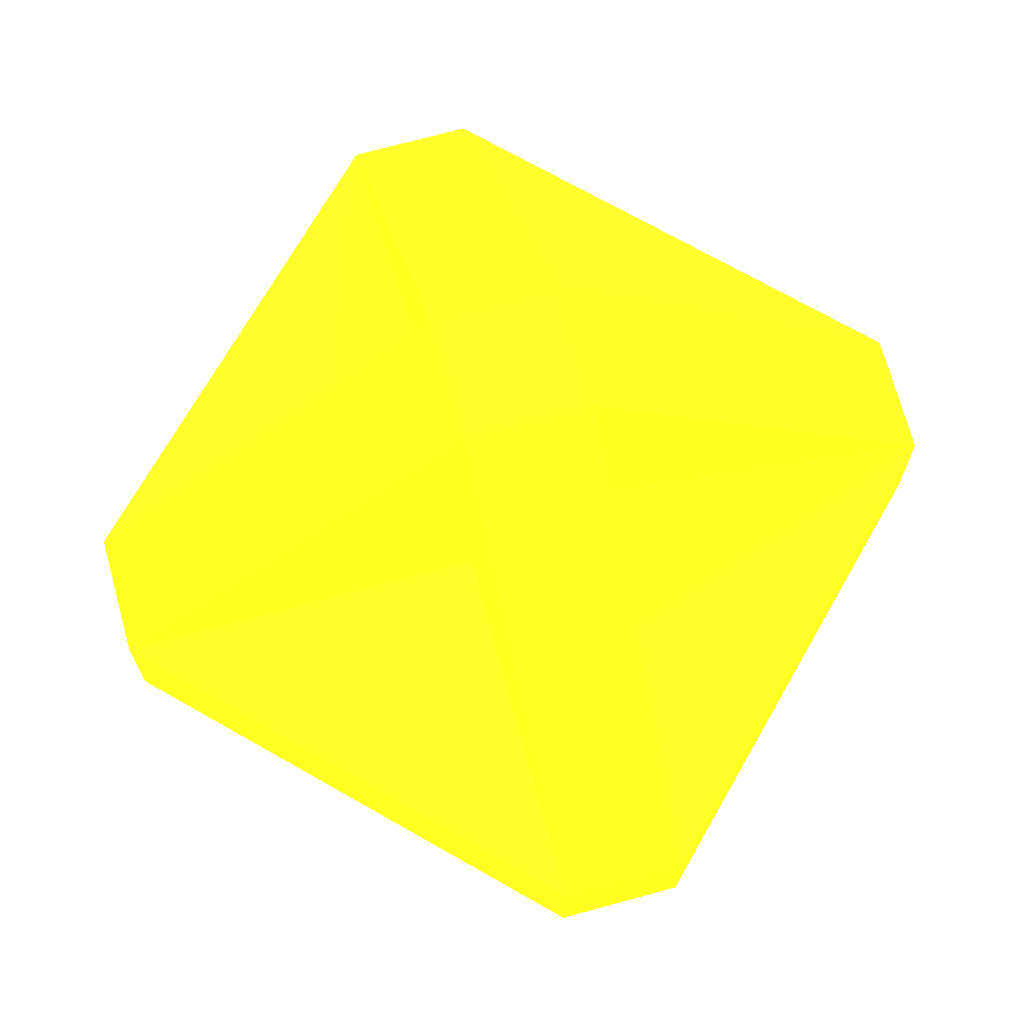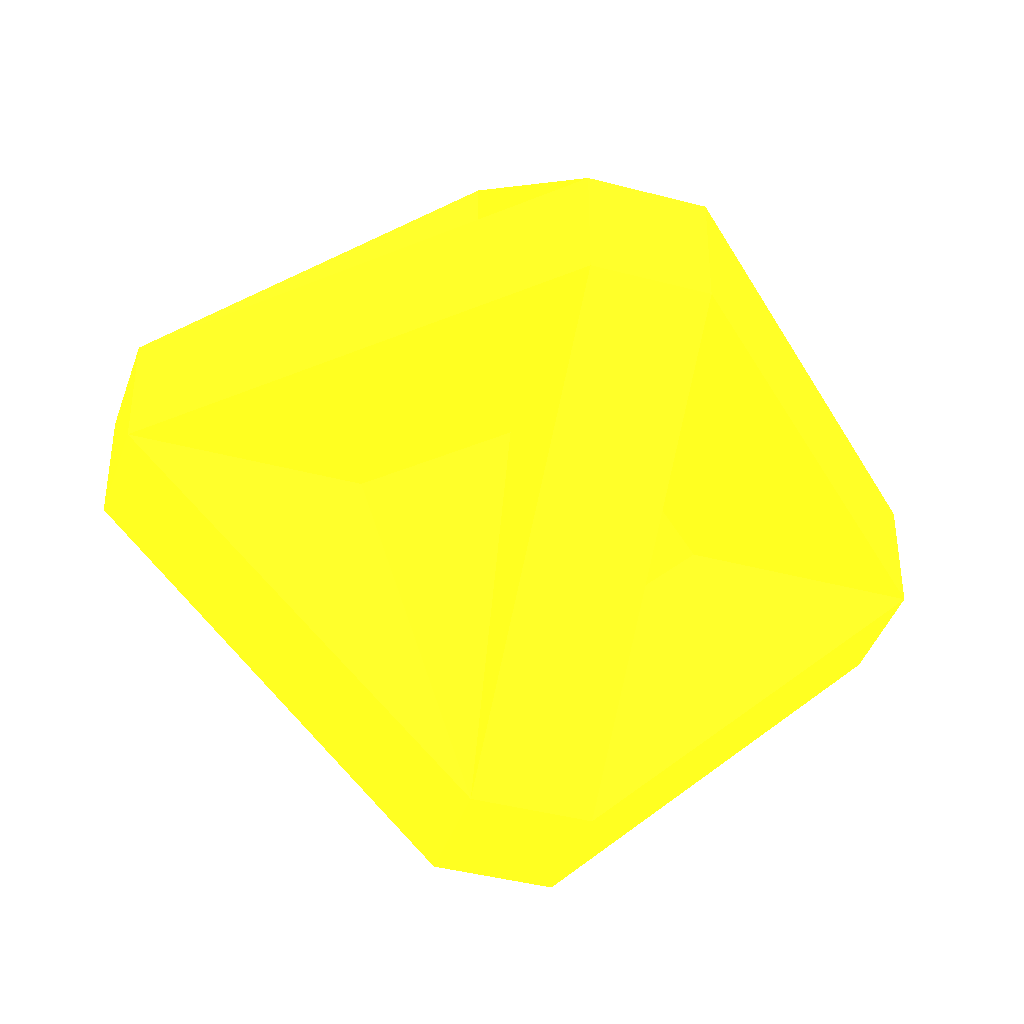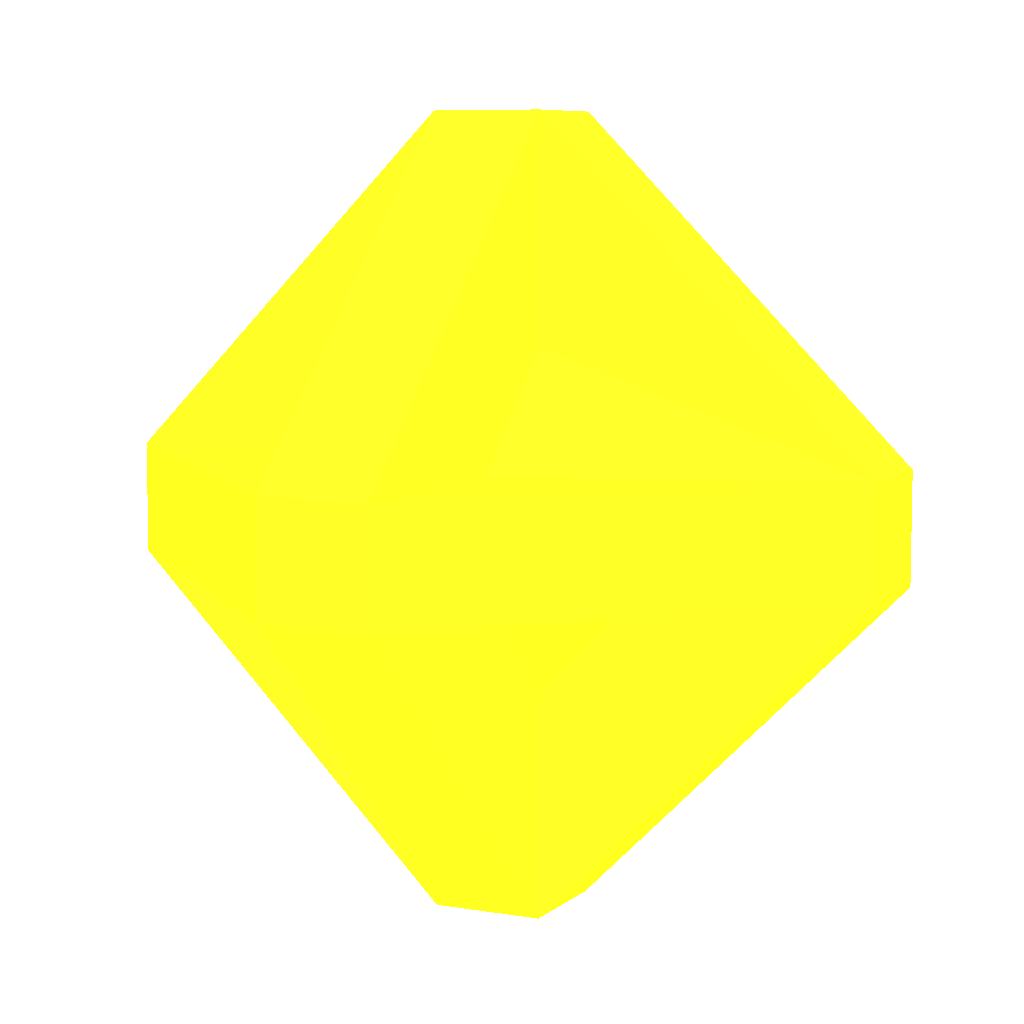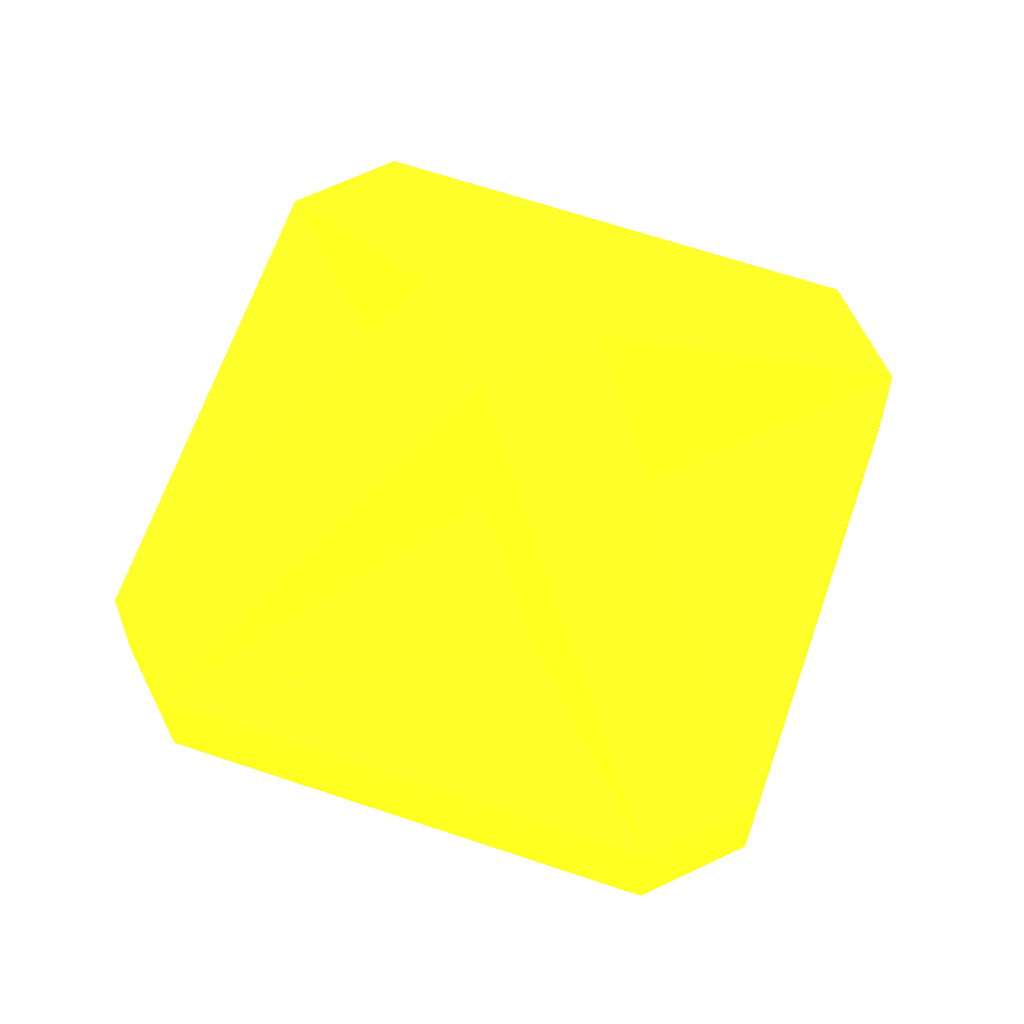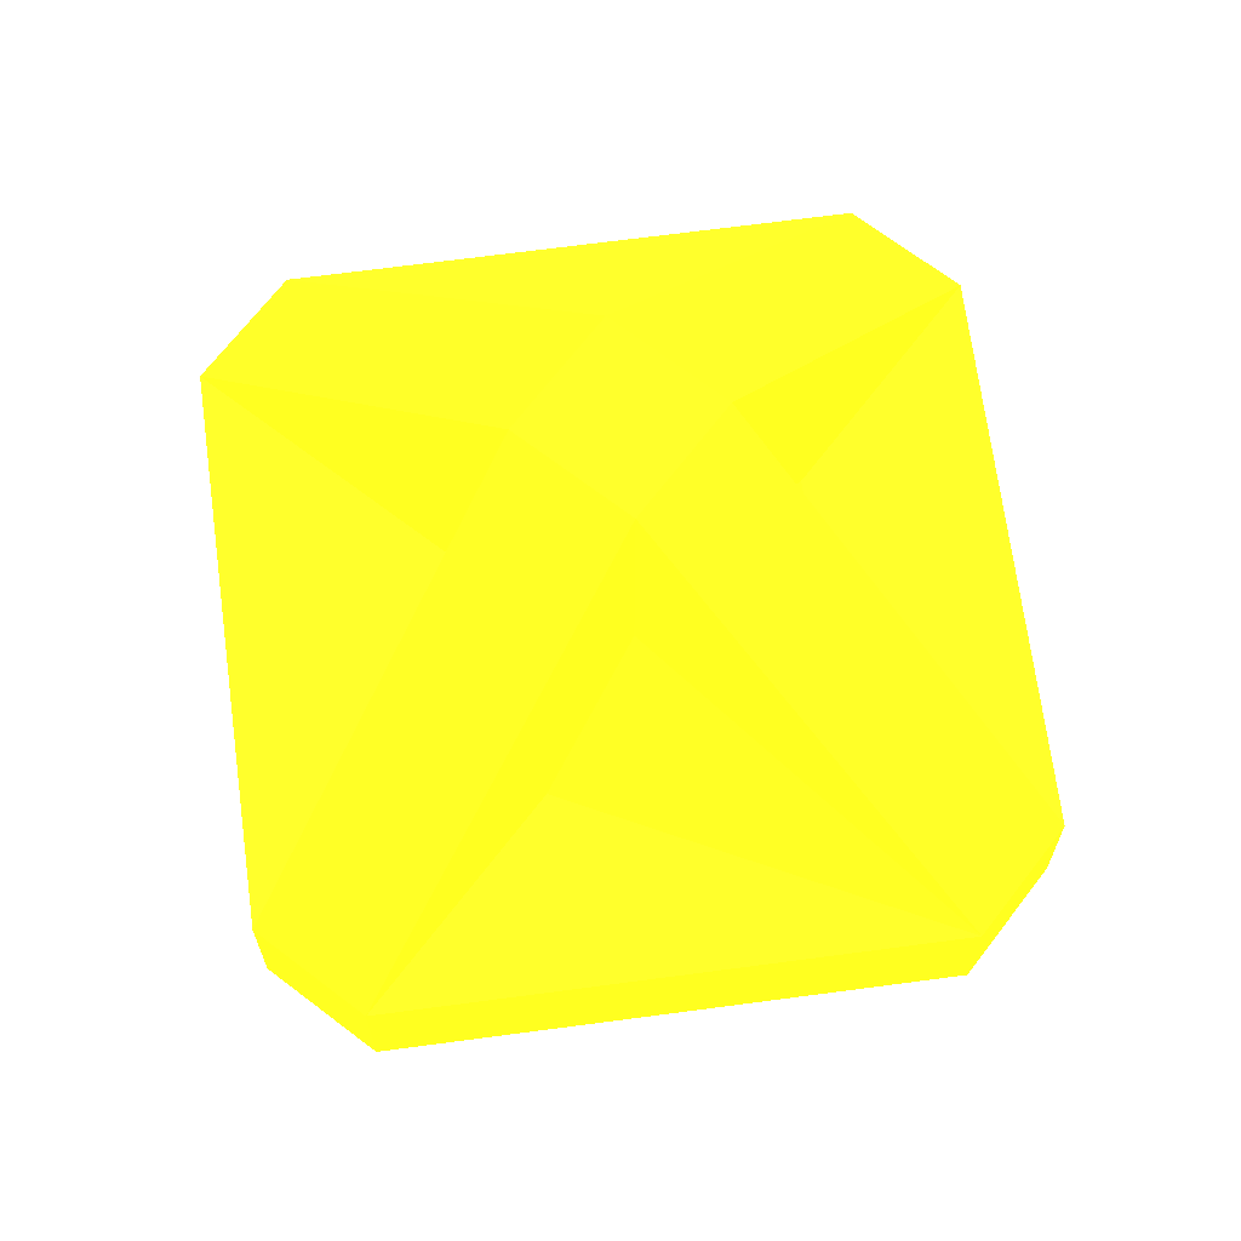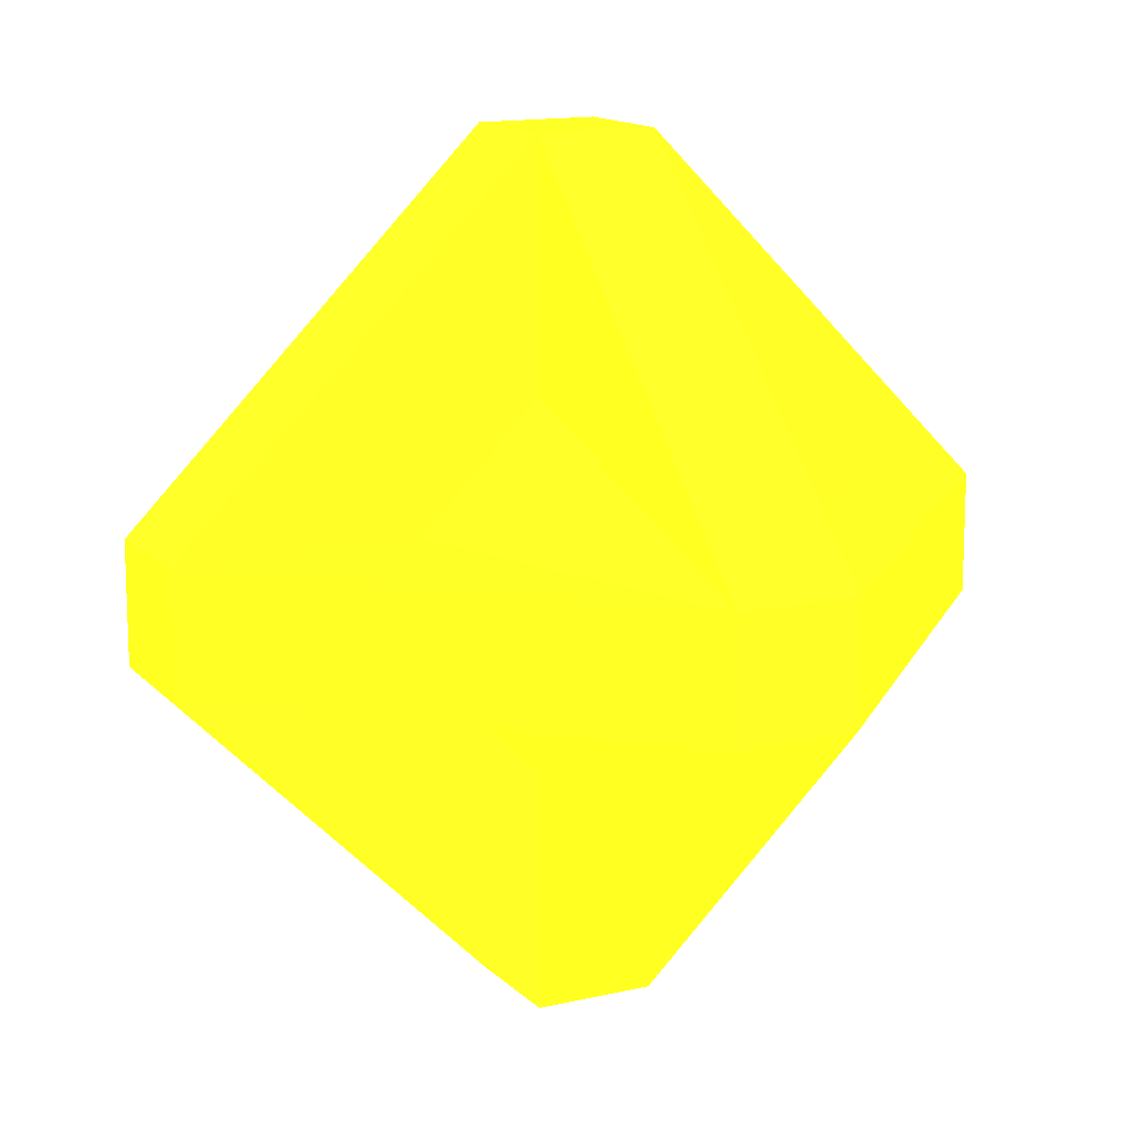
<metadata>
{"format":"obj","ext":"obj","renderer":"f3d","projection":"perspective","resolution":1024,"background":"white","views":[{"elev":71.1,"azim":74.7,"up":"+Y"},{"elev":-40.9,"azim":72.0,"up":"+Y"},{"elev":7.4,"azim":116.0,"up":"+Y"},{"elev":63.6,"azim":64.0,"up":"+Z"},{"elev":68.5,"azim":127.4,"up":"+Y"},{"elev":14.0,"azim":-117.5,"up":"+Z"}]}
</metadata>
<code>
v 25.6 8 24 0.8863 0.8941 0.09412
v 25.6 8.8 25.6 0.8863 0.8941 0.09412
v 24.8 7.2 24.8 0.8863 0.8941 0.09412
v 28 8 25.6 0.8863 0.8941 0.09412
v 28 8.8 25.6 0.8863 0.8941 0.09412
v 24.8 7.2 25.6 0.8863 0.8941 0.09412
v 25.6 8.8 28 0.8863 0.8941 0.09412
v 25.6 8 28 0.8863 0.8941 0.09412
v 24.8 8 28 0.8863 0.8941 0.09412
v 24.8 8.8 28 0.8863 0.8941 0.09412
v 28 8 24.8 0.8863 0.8941 0.09412
v 28 8.8 24.8 0.8863 0.8941 0.09412
v 25.6 5.6 25.6 0.8863 0.8941 0.09412
v 22.4 8 25.6 0.8863 0.8941 0.09412
v 22.4 8.8 25.6 0.8863 0.8941 0.09412
v 25.6 5.6 24.8 0.8863 0.8941 0.09412
v 24.8 8.8 26.4 0.8863 0.8941 0.09412
v 24.8 8 26.4 0.8863 0.8941 0.09412
v 26.4 8 25.6 0.8863 0.8941 0.09412
v 22.4 8.8 24.8 0.8863 0.8941 0.09412
v 22.4 8 24.8 0.8863 0.8941 0.09412
v 24 8 25.6 0.8863 0.8941 0.09412
v 26.4 8 24.8 0.8863 0.8941 0.09412
v 26.4 8.8 24.8 0.8863 0.8941 0.09412
v 24.8 8.8 24 0.8863 0.8941 0.09412
v 24 8 24.8 0.8863 0.8941 0.09412
v 24 8.8 24.8 0.8863 0.8941 0.09412
v 24.8 11.2 24.8 0.8863 0.8941 0.09412
v 24.8 8 24 0.8863 0.8941 0.09412
v 25.6 8.8 22.4 0.8863 0.8941 0.09412
v 24.8 11.2 25.6 0.8863 0.8941 0.09412
v 25.6 8 22.4 0.8863 0.8941 0.09412
v 24.8 5.6 24.8 0.8863 0.8941 0.09412
v 24.8 5.6 25.6 0.8863 0.8941 0.09412
v 24.8 8.8 22.4 0.8863 0.8941 0.09412
v 24.8 8 22.4 0.8863 0.8941 0.09412
v 25.6 9.6 24.8 0.8863 0.8941 0.09412
v 25.6 7.2 24.8 0.8863 0.8941 0.09412
v 24.8 9.6 24.8 0.8863 0.8941 0.09412
v 25.6 8 26.4 0.8863 0.8941 0.09412
v 25.6 11.2 25.6 0.8863 0.8941 0.09412
v 24.8 9.6 25.6 0.8863 0.8941 0.09412
v 25.6 11.2 24.8 0.8863 0.8941 0.09412
f 28 20 15
f 27 39 25
f 6 22 34
f 28 30 35
f 10 15 9
f 23 32 11
f 18 34 9
f 24 37 43
f 27 25 35
f 16 36 32
f 28 25 39
f 24 12 30
f 9 34 8
f 30 11 32
f 38 23 11
f 27 35 20
f 43 31 41
f 14 22 18
f 30 37 24
f 13 19 40
f 42 31 15
f 33 21 26
f 33 16 34
f 38 1 23
f 31 43 28
f 7 31 10
f 32 23 1
f 22 6 18
f 14 33 34
f 8 13 40
f 30 12 11
f 32 36 30
f 38 11 16
f 21 36 26
f 4 16 11
f 15 10 17
f 13 34 16
f 31 42 17
f 18 9 14
f 7 9 8
f 36 35 30
f 10 9 7
f 14 20 21
f 18 6 34
f 4 7 8
f 13 8 34
f 4 12 5
f 2 41 7
f 36 3 29
f 40 19 4
f 36 16 33
f 36 21 35
f 7 5 2
f 26 29 3
f 30 43 37
f 5 41 2
f 26 3 33
f 14 9 15
f 3 36 33
f 17 10 31
f 15 20 14
f 19 13 4
f 4 8 40
f 17 42 15
f 32 1 38
f 28 35 25
f 28 15 31
f 24 43 12
f 14 34 22
f 12 43 5
f 13 16 4
f 28 39 27
f 36 29 26
f 11 12 4
f 16 32 38
f 21 33 14
f 41 5 43
f 27 20 28
f 41 31 7
f 43 30 28
f 5 7 4
f 20 35 21

</code>
